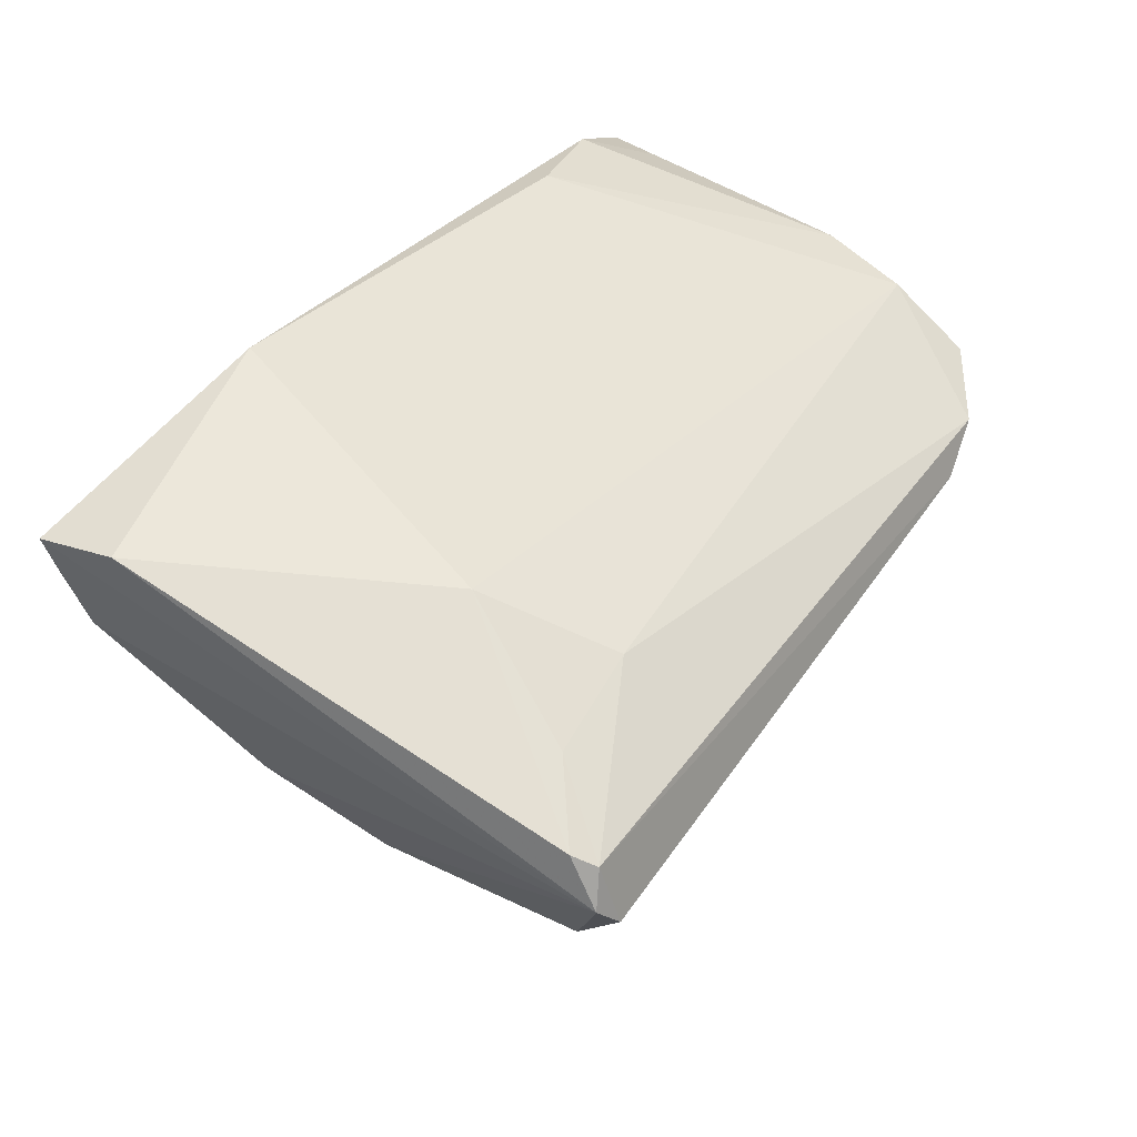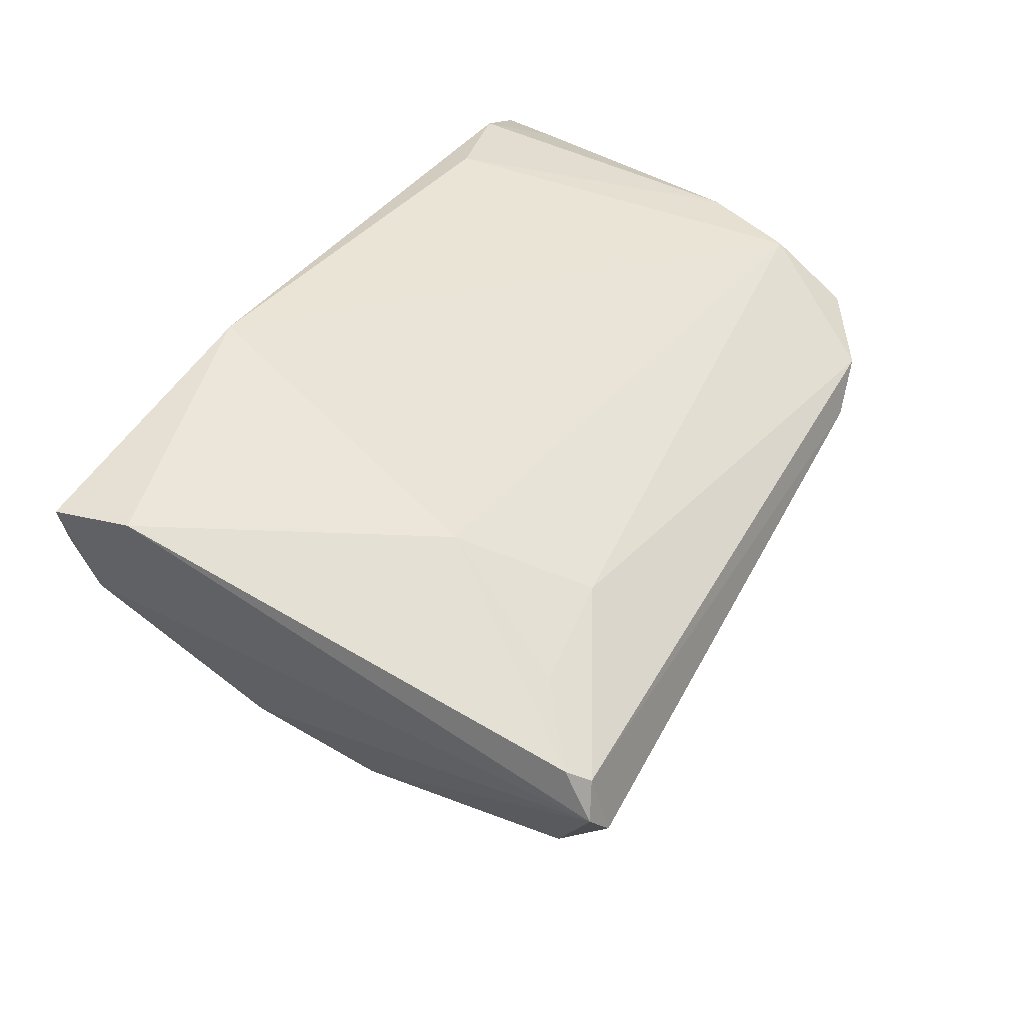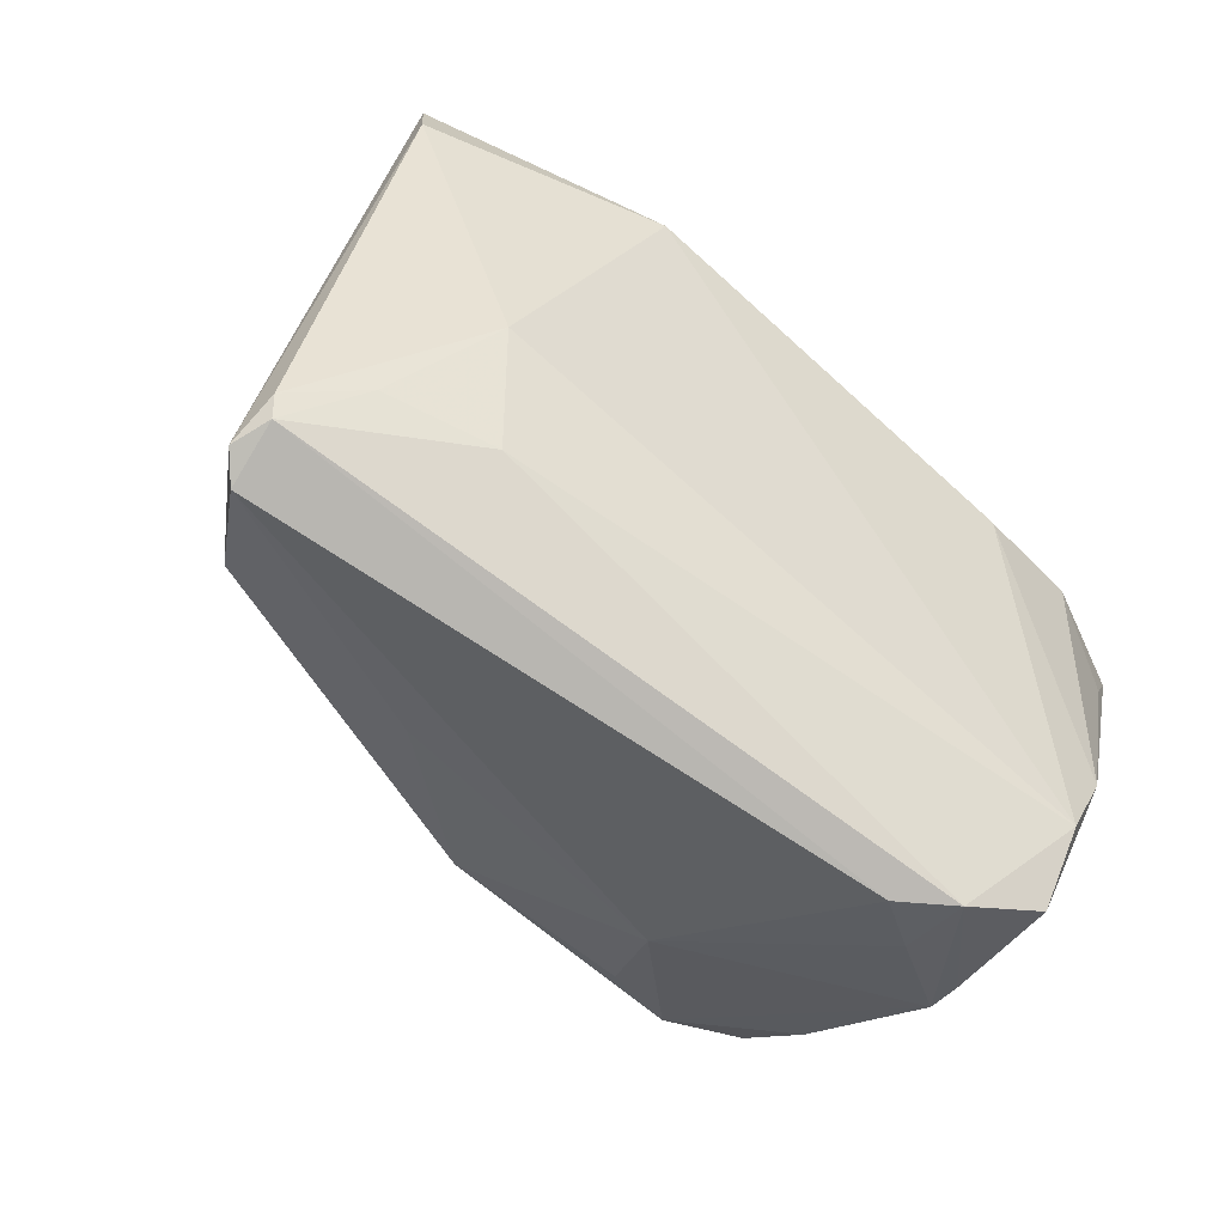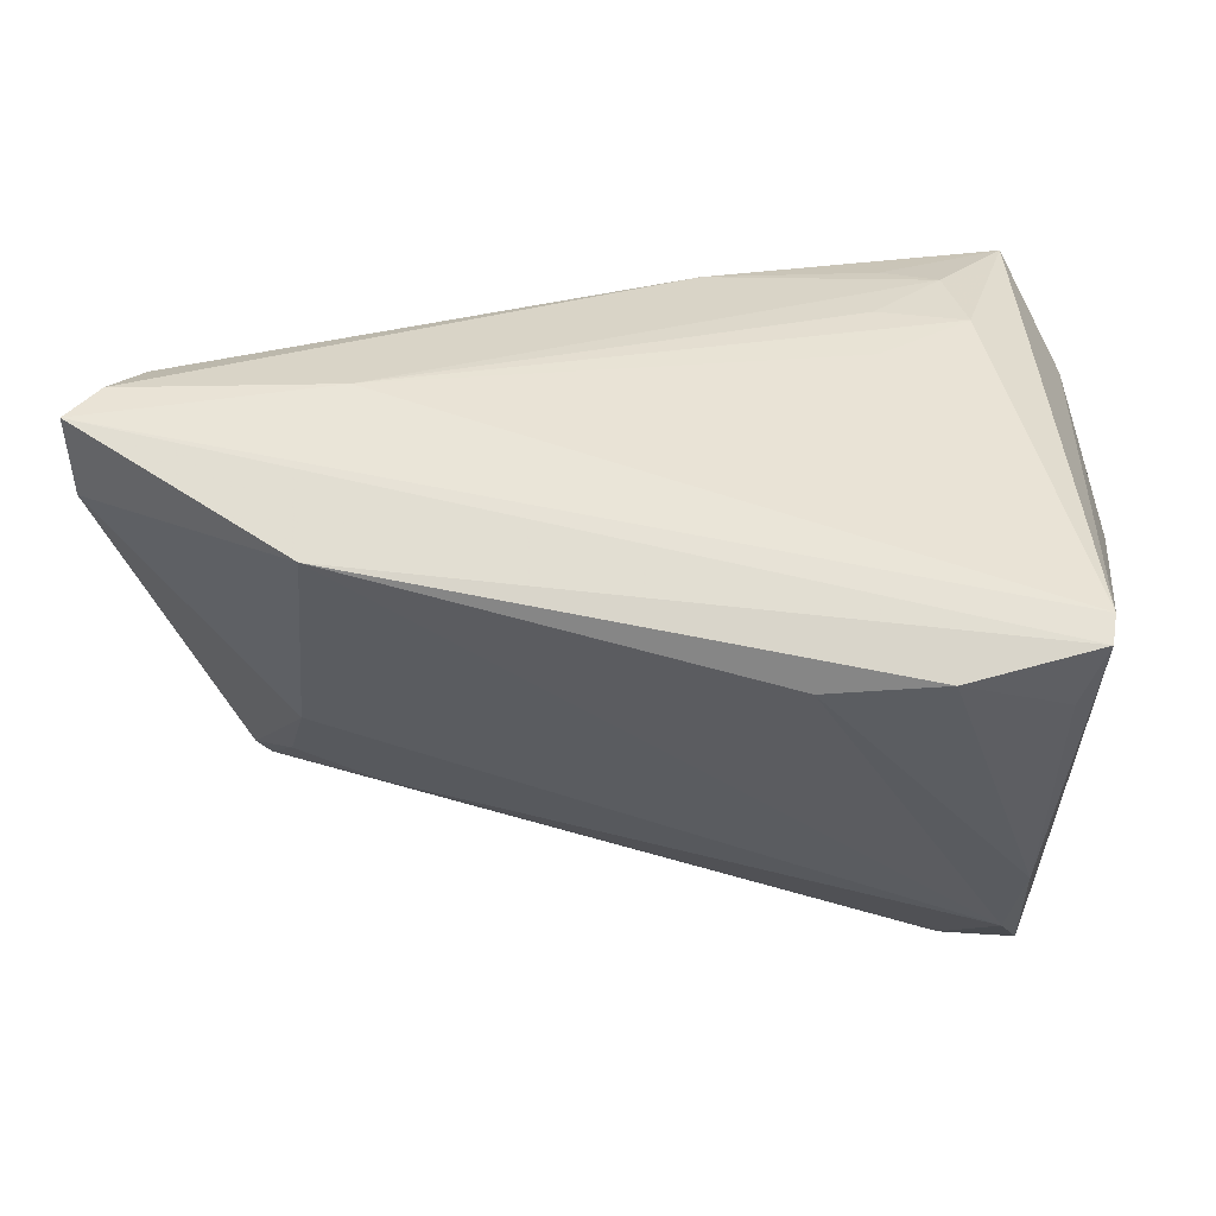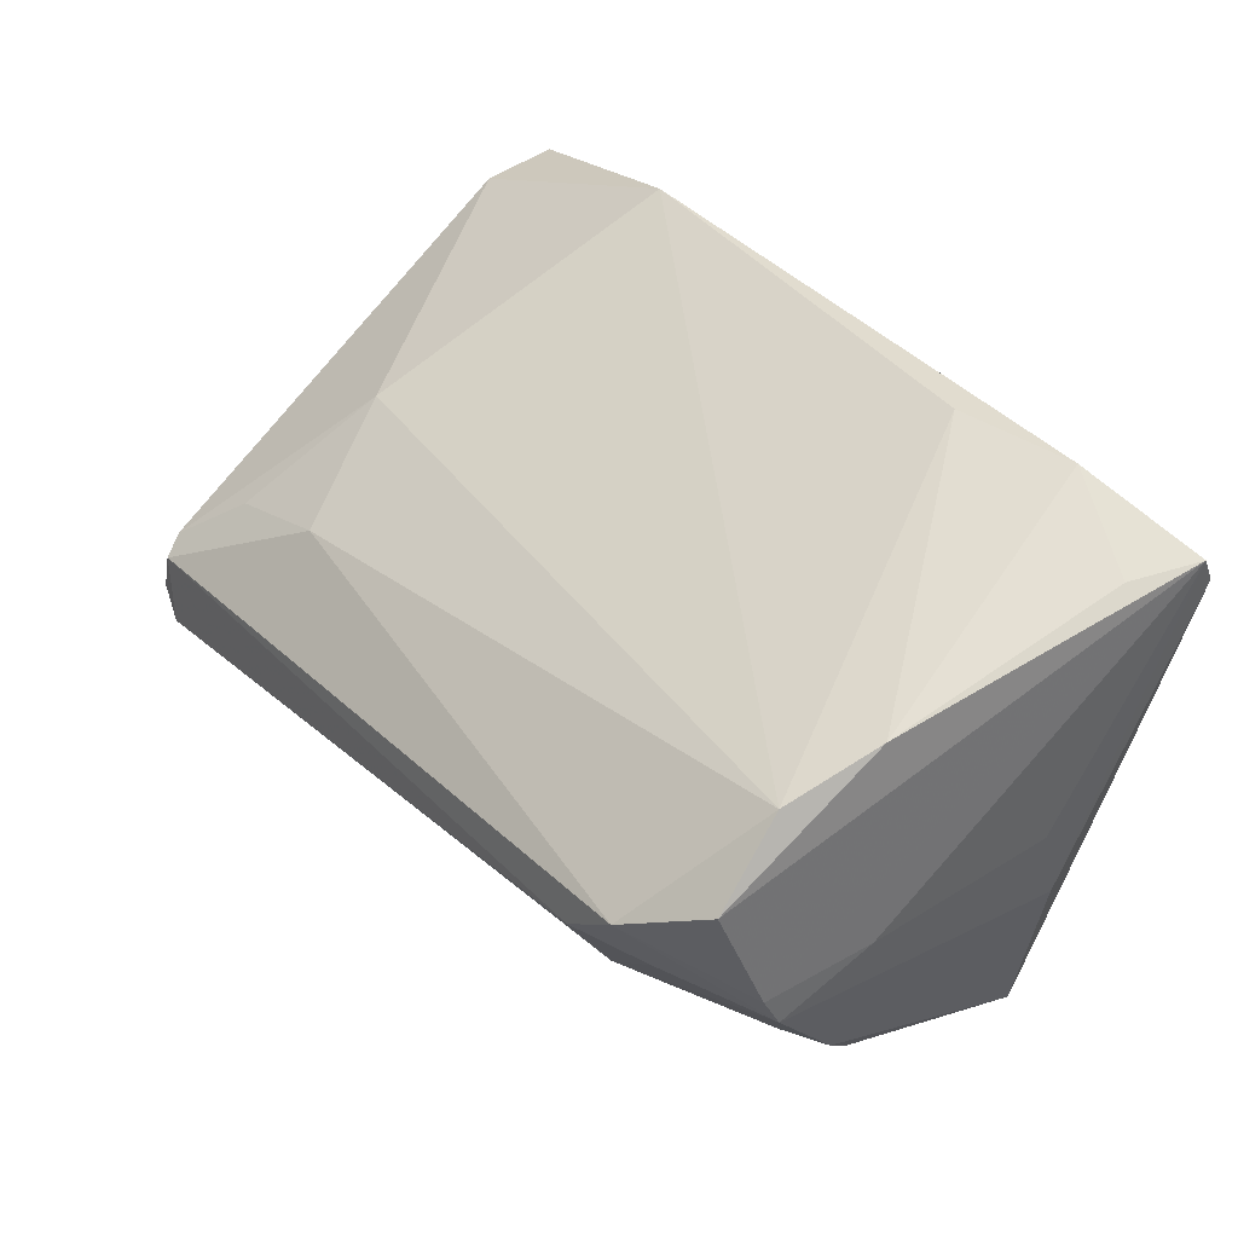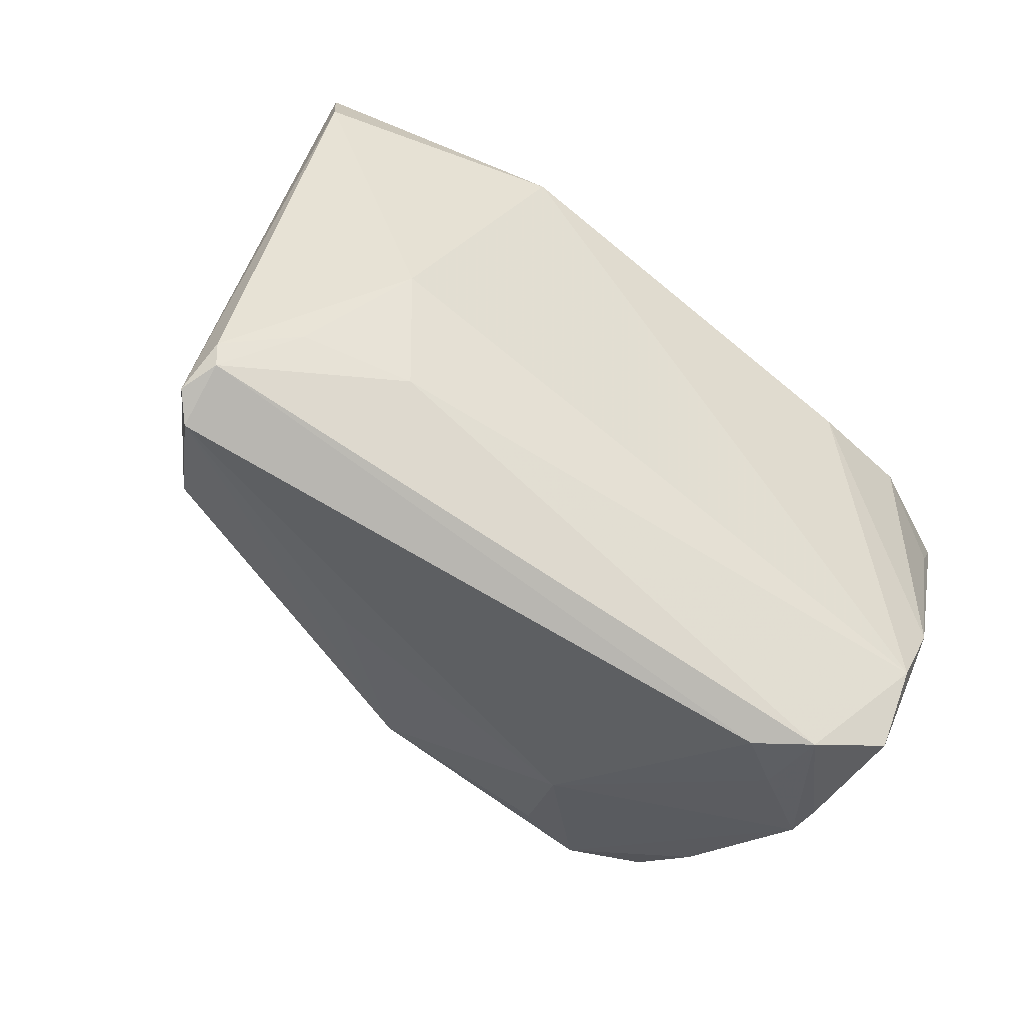
<metadata>
{"format":"obj","ext":"obj","renderer":"f3d","projection":"perspective","resolution":1024,"background":"white","views":[{"elev":28.1,"azim":122.8,"up":"+Y"},{"elev":28.6,"azim":116.6,"up":"+Y"},{"elev":-73.9,"azim":132.3,"up":"+Z"},{"elev":36.5,"azim":-169.7,"up":"+Z"},{"elev":44.7,"azim":-127.6,"up":"+Y"},{"elev":-73.7,"azim":135.1,"up":"+Z"}]}
</metadata>
<code>
v -0.03472 0.003349 -0.03258
v -0.04229 0.01658 -0.03107
v 0.05062 -0.00547 -0.03613
v -0.04081 -0.03199 0.01302
v 0.03746 -0.02437 -0.01097
v -0.04262 0.02771 -0.01218
v -0.03242 -0.03812 0.02509
v -0.04449 0.003135 -0.02686
v 0.04511 0.002522 -0.02817
v 0.03211 0.007436 -0.02743
v -0.03374 0.01151 -0.03661
v 0.05212 -0.004111 -0.03355
v -0.03122 -0.02735 -0.01218
v 0.0001697 -0.03008 -0.01772
v -0.01967 -0.01488 0.0287
v 0.0414 -0.02084 -0.002064
v 0.03891 -0.02311 -0.006664
v -0.02626 -0.02412 0.02822
v -0.04501 -0.000756 -0.0252
v 0.04294 -0.018 0.002232
v 0.04636 -0.01222 0.01053
v 0.01705 -0.02022 -0.02805
v 0.03232 0.009764 0.0287
v 0.0315 -0.02135 0.008585
v 0.04956 -0.001651 0.02141
v 0.03945 0.01439 -0.01328
v -0.04442 0.03293 0.01518
v -0.02104 -0.006555 0.02836
v -0.04713 0.03328 0.02297
v -0.04713 -0.004634 0.009033
v 0.05582 0.006331 0.02558
v 0.03581 -0.0254 -0.01705
v 0.04838 -0.01311 -0.03734
v 0.06109 0.01852 0.02671
v 0.05162 -0.01035 -0.03643
v -0.01352 -0.03572 0.01412
v -0.01937 -0.02622 0.02733
v -0.04226 -0.01567 -0.01534
v -0.047 0.00495 0.006988
v -0.03972 -0.02242 -0.01072
v 0.05812 0.0133 0.02754
v -0.03519 -0.03496 0.01353
v -0.03319 0.03745 0.01941
v -0.01855 -0.01839 -0.02502
v 0.04254 -0.02163 -0.02835
v -0.04044 0.02405 -0.02276
v -0.02779 0.006307 -0.03732
v -0.03023 -0.01499 0.0287
v -0.04713 0.03 0.02437
v -0.01981 0.03695 0.01609
v 0.0604 0.01866 0.01728
v -0.04594 0.004072 -0.01454
v 0.03103 -0.02507 -0.003631
v 0.03242 0.03131 0.02096
v 0.00043 -0.02254 0.02681
v -0.02215 -0.02645 -0.01636
f 49 7 48
f 3 33 47
f 49 48 28
f 31 34 41
f 41 55 31
f 19 30 52
f 44 13 19
f 47 33 44
f 12 3 9
f 54 34 51
f 54 46 50
f 11 3 47
f 50 46 6
f 18 48 7
f 14 36 7
f 39 52 30
f 42 14 7
f 13 14 42
f 19 13 38
f 38 30 19
f 47 44 1
f 1 44 19
f 1 11 47
f 19 11 1
f 33 3 35
f 3 12 35
f 34 31 35
f 51 34 35
f 35 12 51
f 31 21 35
f 35 21 16
f 26 54 51
f 51 12 26
f 26 12 9
f 46 54 26
f 49 34 29
f 34 54 29
f 52 39 29
f 29 30 49
f 29 39 30
f 9 3 10
f 3 11 10
f 10 11 46
f 10 26 9
f 46 26 10
f 19 52 8
f 8 11 19
f 52 29 8
f 46 11 2
f 11 8 2
f 2 6 46
f 2 29 6
f 2 8 29
f 48 18 15
f 23 55 41
f 23 18 55
f 23 15 18
f 49 28 23
f 23 28 48
f 48 15 23
f 23 34 49
f 41 34 23
f 7 55 37
f 37 18 7
f 55 18 37
f 53 36 5
f 5 17 53
f 45 14 33
f 33 35 45
f 45 17 5
f 16 17 45
f 45 35 16
f 22 44 33
f 33 14 22
f 22 14 44
f 13 44 56
f 56 14 13
f 44 14 56
f 25 31 55
f 55 21 25
f 25 21 31
f 16 21 20
f 24 55 7
f 24 21 55
f 24 20 21
f 16 20 24
f 7 36 24
f 36 53 24
f 24 17 16
f 24 53 17
f 40 38 13
f 30 38 4
f 49 30 4
f 38 40 4
f 4 7 49
f 4 42 7
f 13 42 4
f 4 40 13
f 43 54 50
f 43 29 54
f 50 6 43
f 32 45 5
f 14 45 32
f 5 36 32
f 36 14 32
f 6 29 27
f 27 43 6
f 29 43 27

</code>
